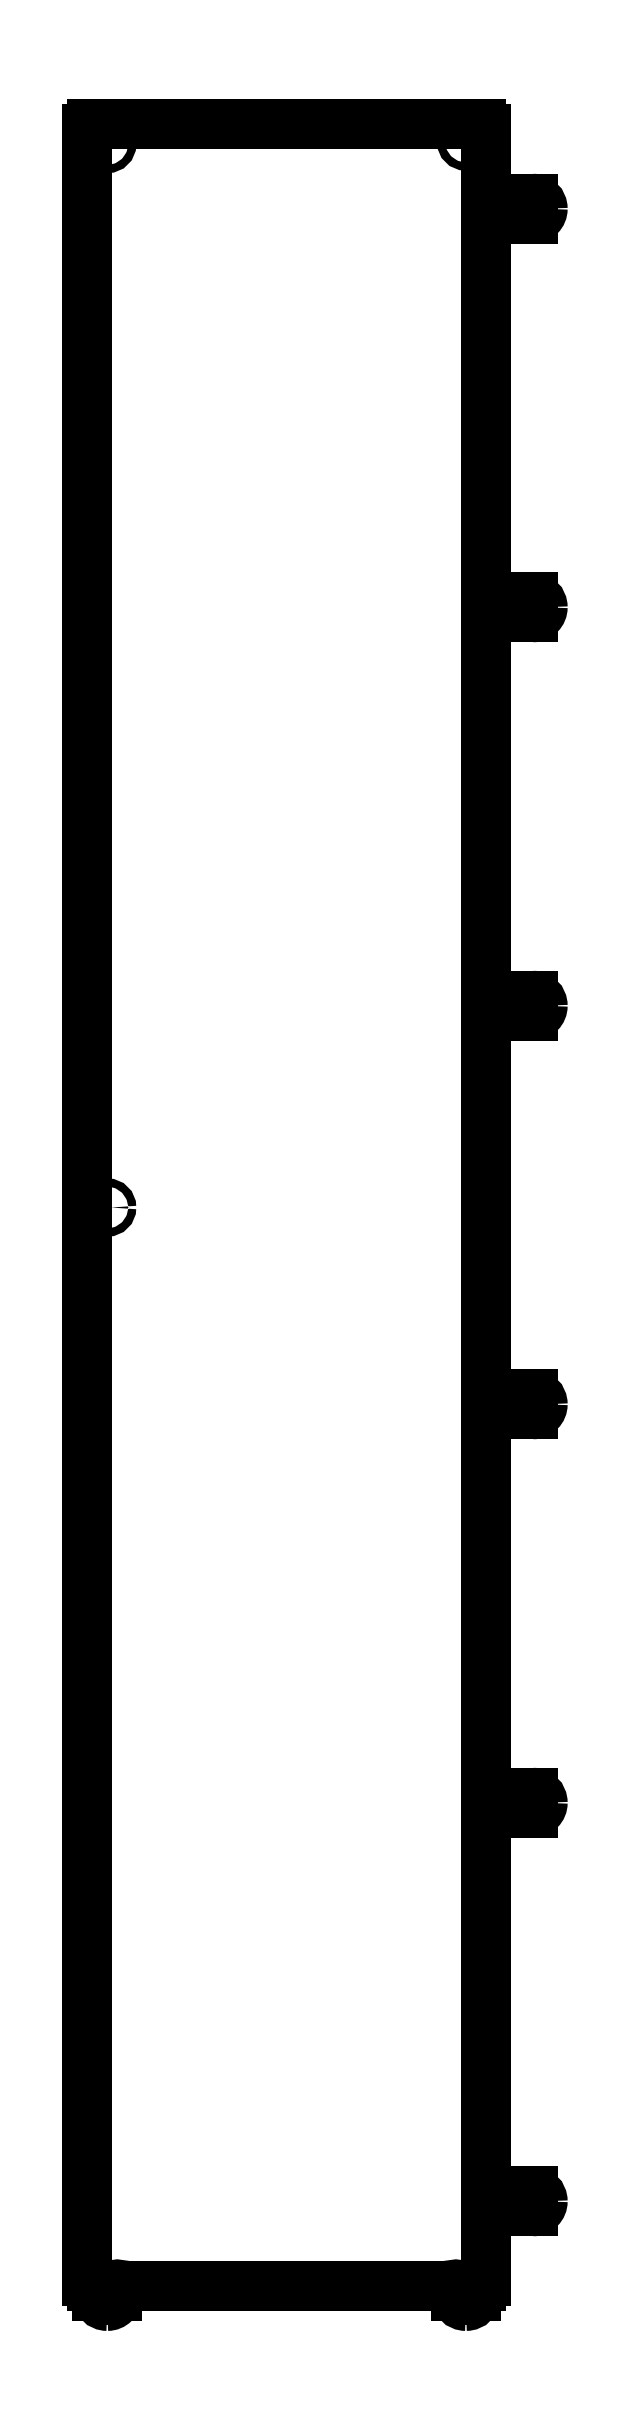
<metadata>
{"format":"dxf","ext":"dxf","renderer":"ezdxf+matplotlib","layout":"modelspace","background":"white","min_lineweight":24,"dpi":150}
</metadata>
<code>
0
SECTION
2
ENTITIES
0
LINE
8
0
10
400
20
75
30
0
11
400
21
5
31
0
0
ARC
8
0
10
447
20
85
30
0
40
10
210
0
220
0
230
1
50
-90
51
0.0002499
0
ARC
8
0
10
395
20
5
30
0
40
5
210
0
220
0
230
1
50
-90
51
0
0
CIRCLE
8
0
10
447
20
85
30
0
40
3.5
210
0
220
0
230
1
0
LINE
8
0
10
447
20
95
30
0
11
438.5
21
95
31
0
0
LINE
8
0
10
447
20
75
30
0
11
438.5
21
75
31
0
0
LINE
8
0
10
400
20
875
30
0
11
400
21
495
31
0
0
LINE
8
0
10
435.5
20
2075
30
0
11
400
21
2075
31
0
0
ARC
8
0
10
447
20
2085
30
0
40
10
210
0
220
0
230
1
50
-90
51
0.0002499
0
ARC
8
0
10
437
20
2075
30
0
40
1.5
210
0
220
-0
230
1
50
0.07577
51
179.9
0
CIRCLE
8
0
10
20
20
2150
30
0
40
4
210
0
220
0
230
1
0
LINE
8
0
10
447
20
2095
30
0
11
438.5
21
2095
31
0
0
ARC
8
0
10
5
20
5
30
0
40
5
210
0
220
0
230
1
50
180
51
270
0
LINE
8
0
10
400
20
475
30
0
11
400
21
95
31
0
0
ARC
8
0
10
437
20
2095
30
0
40
1.5
210
0
220
0
230
1
50
-180
51
0
0
LINE
8
0
10
447
20
2075
30
0
11
438.5
21
2075
31
0
0
ARC
8
0
10
447
20
2085
30
0
40
10
210
0
220
-0
230
1
50
0.0002499
51
90
0
CIRCLE
8
0
10
447
20
2085
30
0
40
3.5
210
0
220
0
230
1
0
ARC
8
0
10
437
20
75
30
0
40
1.5
210
0
220
-0
230
1
50
0.07577
51
179.9
0
ARC
8
0
10
447
20
85
30
0
40
10
210
0
220
-0
230
1
50
0.0002499
51
90
0
LINE
8
0
10
435.5
20
1675
30
0
11
400
21
1675
31
0
0
ARC
8
0
10
437
20
1695
30
0
40
1.5
210
0
220
0
230
1
50
-180
51
0
0
ARC
8
0
10
437
20
1675
30
0
40
1.5
210
0
220
-0
230
1
50
0.07577
51
179.9
0
LINE
8
0
10
447
20
1695
30
0
11
438.5
21
1695
31
0
0
LINE
8
0
10
435.5
20
1695
30
0
11
400
21
1695
31
0
0
CIRCLE
8
0
10
447
20
1685
30
0
40
3.5
210
0
220
0
230
1
0
ARC
8
0
10
447
20
1685
30
0
40
10
210
0
220
-0
230
1
50
0.0002499
51
90
0
ARC
8
0
10
447
20
1685
30
0
40
10
210
0
220
0
230
1
50
-90
51
0.0002499
0
LINE
8
0
10
447
20
1675
30
0
11
438.5
21
1675
31
0
0
ARC
8
0
10
447
20
1285
30
0
40
10
210
0
220
0
230
1
50
-90
51
0.0002499
0
LINE
8
0
10
435.5
20
1275
30
0
11
400
21
1275
31
0
0
CIRCLE
8
0
10
447
20
885
30
0
40
3.5
210
0
220
0
230
1
0
LINE
8
0
10
435.5
20
1295
30
0
11
400
21
1295
31
0
0
ARC
8
0
10
447
20
885
30
0
40
10
210
0
220
0
230
1
50
-90
51
0.0002499
0
ARC
8
0
10
437
20
1295
30
0
40
1.5
210
0
220
0
230
1
50
-180
51
0
0
CIRCLE
8
0
10
20
20
1082
30
0
40
4
210
0
220
0
230
1
0
LINE
8
0
10
400
20
1275
30
0
11
400
21
895
31
0
0
ARC
8
0
10
437
20
895
30
0
40
1.5
210
0
220
0
230
1
50
-180
51
0
0
ARC
8
0
10
447
20
485
30
0
40
10
210
0
220
0
230
1
50
-90
51
0.0002499
0
LINE
8
0
10
435.5
20
495
30
0
11
400
21
495
31
0
0
ARC
8
0
10
437
20
495
30
0
40
1.5
210
0
220
0
230
1
50
-180
51
0
0
LINE
8
0
10
447
20
495
30
0
11
438.5
21
495
31
0
0
LINE
8
0
10
435.5
20
95
30
0
11
400
21
95
31
0
0
LINE
8
0
10
447
20
1295
30
0
11
438.5
21
1295
31
0
0
ARC
8
0
10
447
20
885
30
0
40
10
210
0
220
-0
230
1
50
0.0002499
51
90
0
CIRCLE
8
0
10
447
20
485
30
0
40
3.5
210
0
220
0
230
1
0
ARC
8
0
10
437
20
475
30
0
40
1.5
210
0
220
-0
230
1
50
0.07577
51
179.9
0
LINE
8
0
10
435.5
20
875
30
0
11
400
21
875
31
0
0
ARC
8
0
10
447
20
485
30
0
40
10
210
0
220
-0
230
1
50
0.0002499
51
90
0
LINE
8
0
10
435.5
20
475
30
0
11
400
21
475
31
0
0
LINE
8
0
10
447
20
875
30
0
11
438.5
21
875
31
0
0
ARC
8
0
10
437
20
95
30
0
40
1.5
210
0
220
0
230
1
50
-180
51
0
0
CIRCLE
8
0
10
447
20
1285
30
0
40
3.5
210
0
220
0
230
1
0
ARC
8
0
10
447
20
1285
30
0
40
10
210
0
220
-0
230
1
50
0.0002499
51
90
0
LINE
8
0
10
400
20
1675
30
0
11
400
21
1295
31
0
0
LINE
8
0
10
447
20
895
30
0
11
438.5
21
895
31
0
0
ARC
8
0
10
437
20
1275
30
0
40
1.5
210
0
220
-0
230
1
50
0.07577
51
179.9
0
LINE
8
0
10
447
20
475
30
0
11
438.5
21
475
31
0
0
LINE
8
0
10
435.5
20
895
30
0
11
400
21
895
31
0
0
LINE
8
0
10
447
20
1275
30
0
11
438.5
21
1275
31
0
0
CIRCLE
8
0
10
380
20
2153
30
0
40
4
210
0
220
0
230
1
0
LINE
8
0
10
435.5
20
75
30
0
11
400
21
75
31
0
0
ARC
8
0
10
437
20
875
30
0
40
1.5
210
0
220
-0
230
1
50
0.07577
51
179.9
0
LINE
8
0
10
435.5
20
2095
30
0
11
400
21
2095
31
0
0
LINE
8
0
10
400
20
2075
30
0
11
400
21
1695
31
0
0
LINE
8
0
10
400
20
2165
30
0
11
400
21
2095
31
0
0
ARC
8
0
10
5
20
2165
30
0
40
5
210
0
220
-0
230
1
50
90
51
180
0
LINE
8
0
10
-4.441e-15
20
2165
30
0
11
-1.11e-15
21
5
31
0
0
ARC
8
0
10
395
20
2165
30
0
40
5
210
-0
220
0
230
1
50
0
51
90
0
LINE
8
0
10
30
20
-1.5
30
0
11
30
21
-10
31
0
0
LINE
8
0
10
20
20
-20
30
0
11
20
21
-20
31
0
0
LINE
8
0
10
10
20
-10
30
0
11
10
21
-1.5
31
0
0
CIRCLE
8
0
10
20
20
-10
30
0
40
4
210
0
220
0
230
1
0
ARC
8
0
10
20
20
-10
30
0
40
10
210
0
220
0
230
1
50
180
51
270
0
ARC
8
0
10
20
20
-10
30
0
40
10
210
0
220
0
230
1
50
-90
51
0
0
ARC
8
0
10
30
20
0
30
0
40
1.5
210
0
220
-0
230
1
50
0
51
270
0
LINE
8
0
10
28.5
20
1.271e-15
30
0
11
30
21
0
31
0
0
ARC
8
0
10
10
20
0
30
0
40
1.5
210
0
220
0
230
1
50
-90
51
180
0
LINE
8
0
10
5
20
0
30
0
11
8.5
21
1.893e-16
31
0
0
LINE
8
0
10
10
20
0
30
0
11
11.5
21
1.031e-16
31
0
0
LINE
8
0
10
370
20
-10
30
0
11
370
21
-1.5
31
0
0
ARC
8
0
10
370
20
0
30
0
40
1.5
210
0
220
0
230
1
50
-90
51
180
0
ARC
8
0
10
380
20
-10
30
0
40
10
210
0
220
0
230
1
50
180
51
270
0
CIRCLE
8
0
10
380
20
-10
30
0
40
4
210
0
220
0
230
1
0
ARC
8
0
10
380
20
-10
30
0
40
10
210
0
220
0
230
1
50
-90
51
0
0
LINE
8
0
10
390
20
-1.5
30
0
11
390
21
-10
31
0
0
ARC
8
0
10
390
20
0
30
0
40
1.5
210
0
220
-0
230
1
50
0
51
270
0
LINE
8
0
10
31.5
20
1.433e-15
30
0
11
371.5
21
1.982e-14
31
0
0
LINE
8
0
10
388.5
20
2.074e-14
30
0
11
395
21
2.109e-14
31
0
0
LINE
8
0
10
395
20
2170
30
0
11
5
21
2170
31
0
0
ENDSEC
0
EOF

</code>
